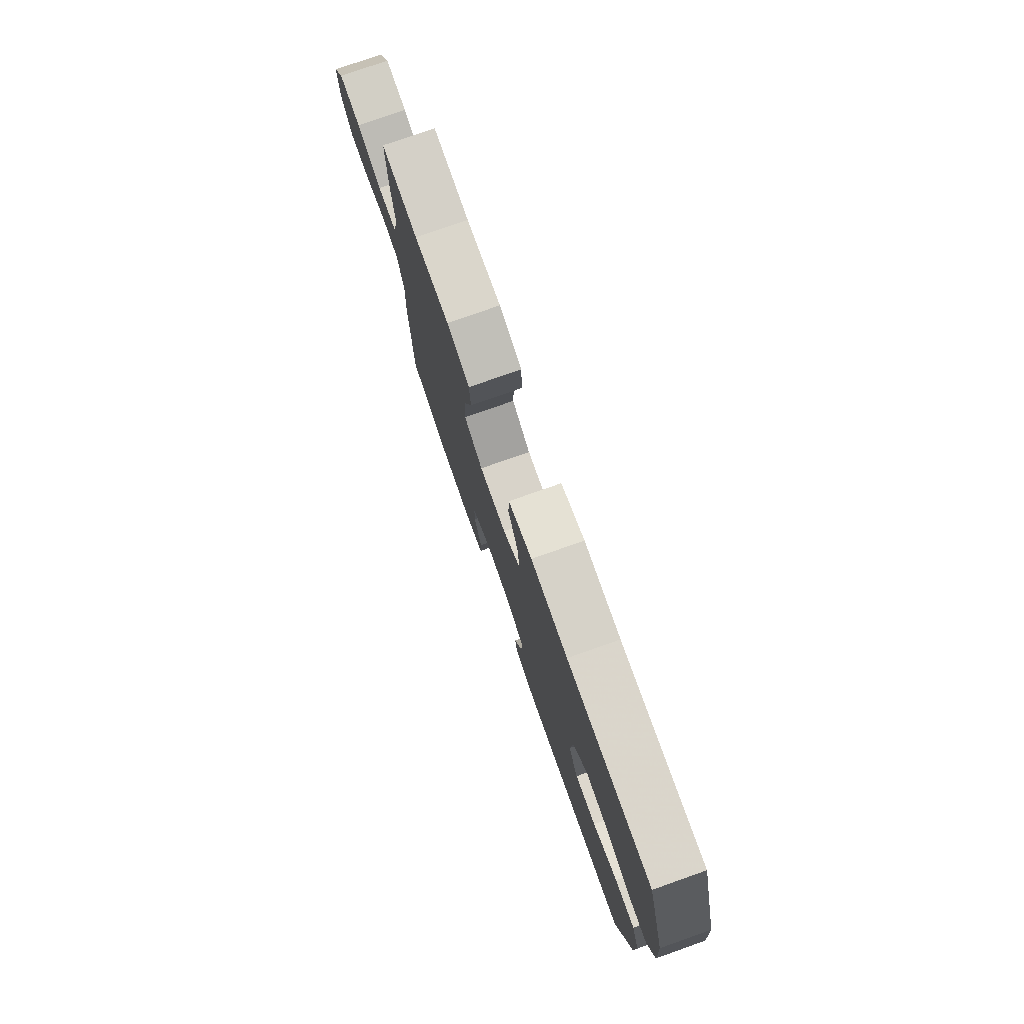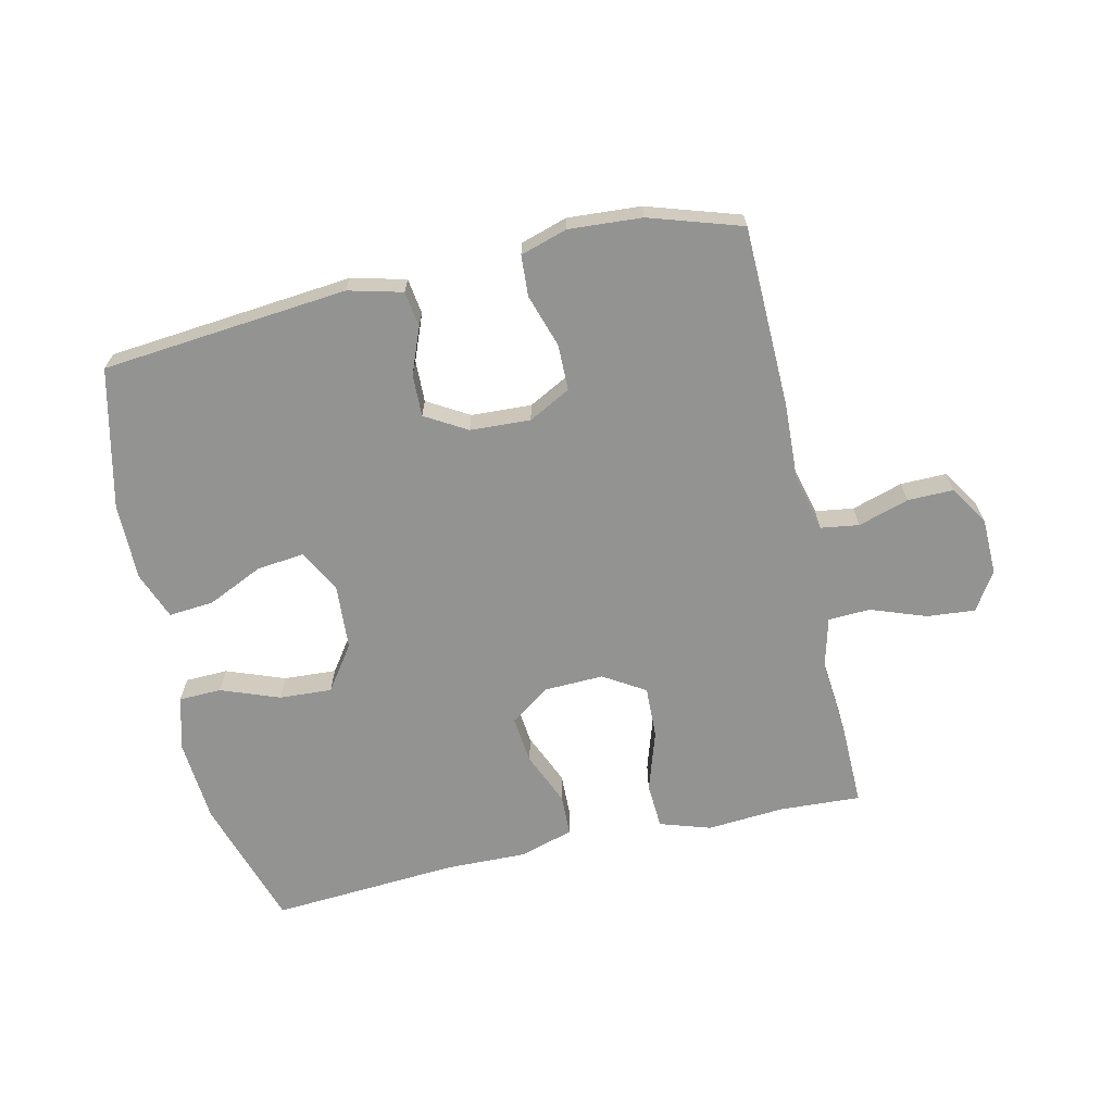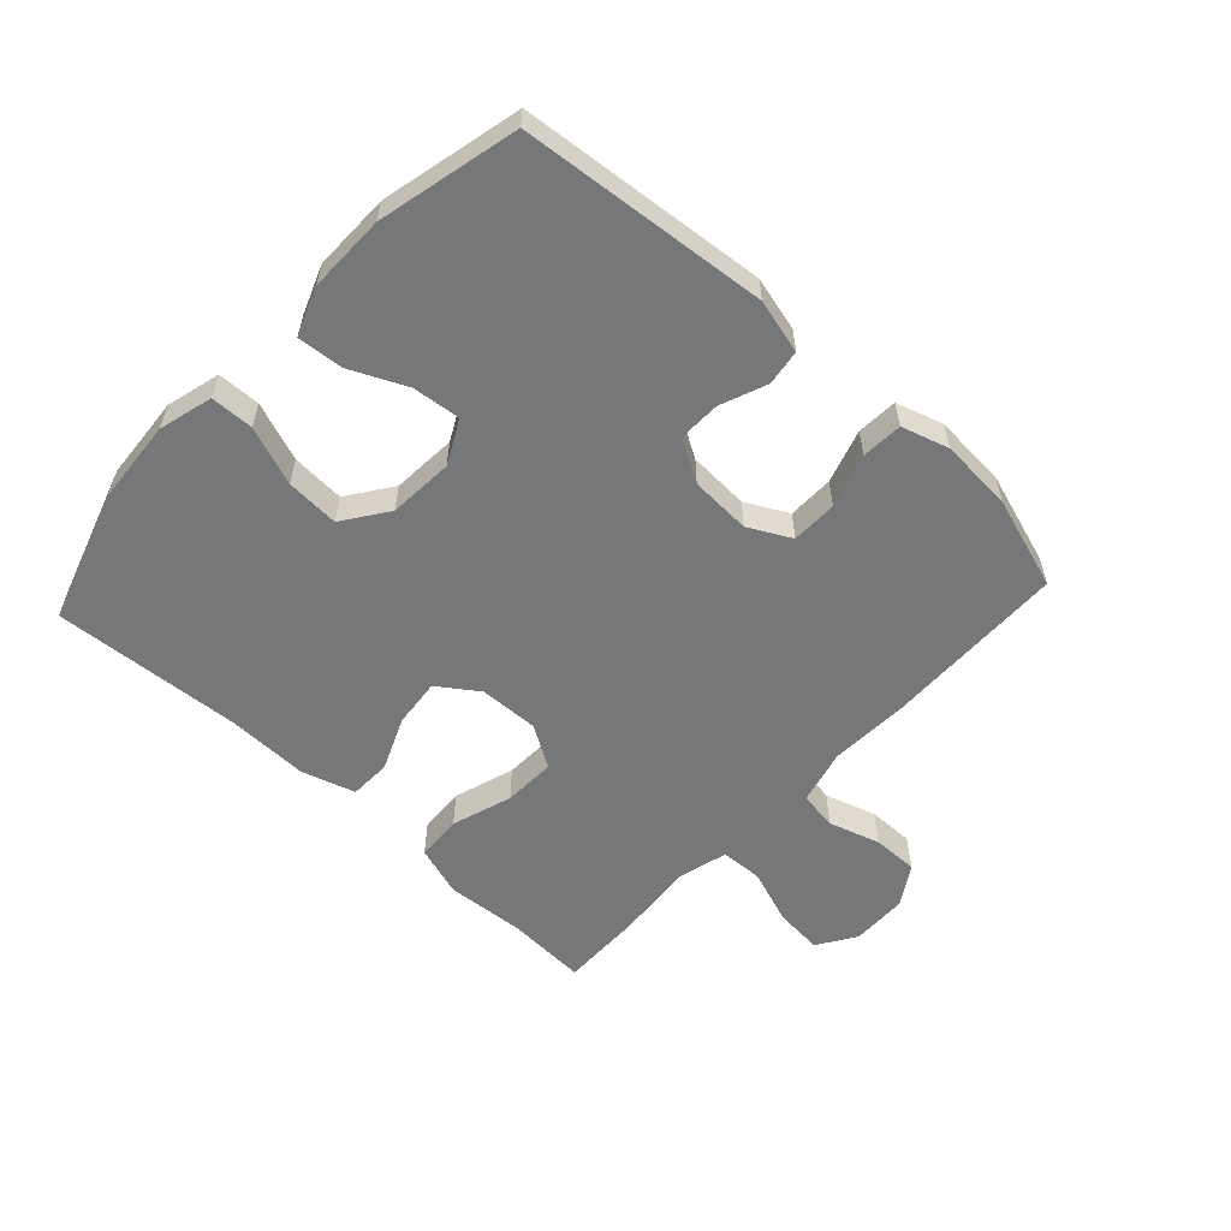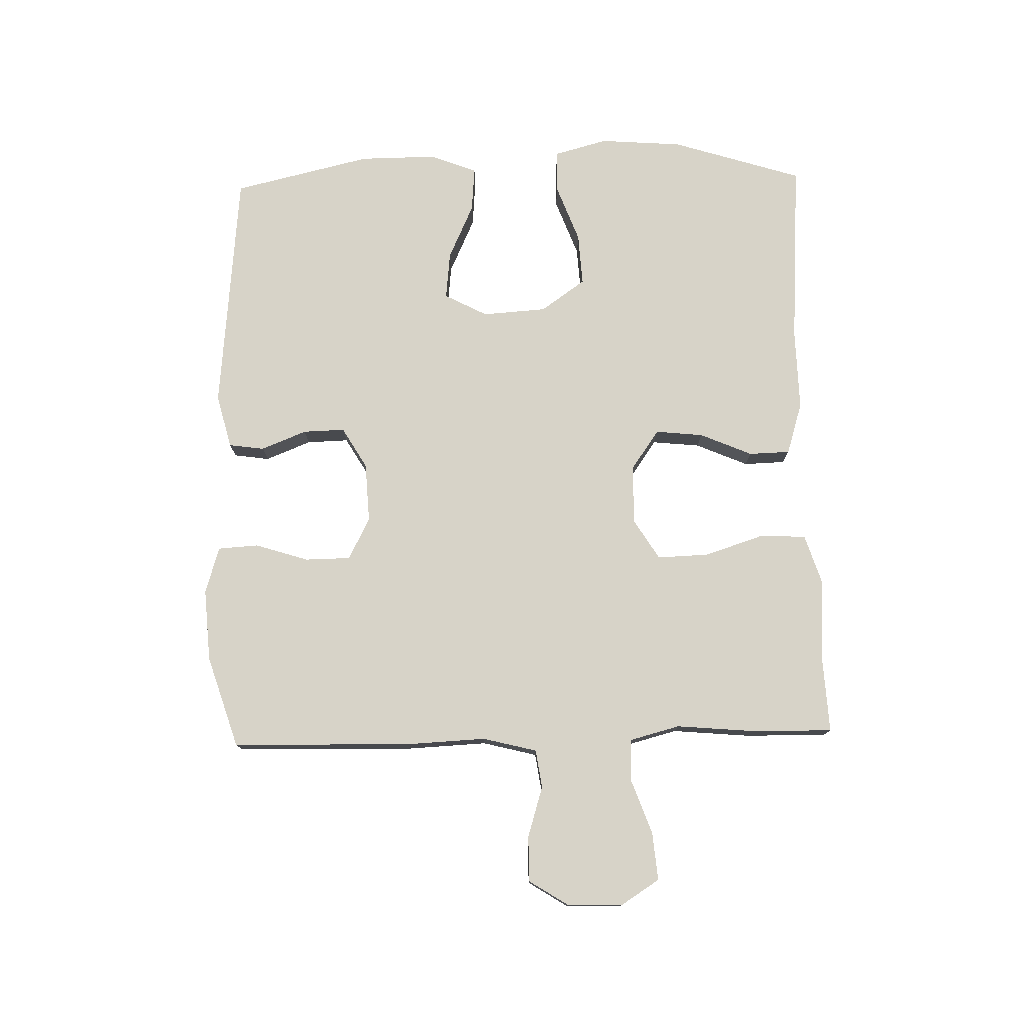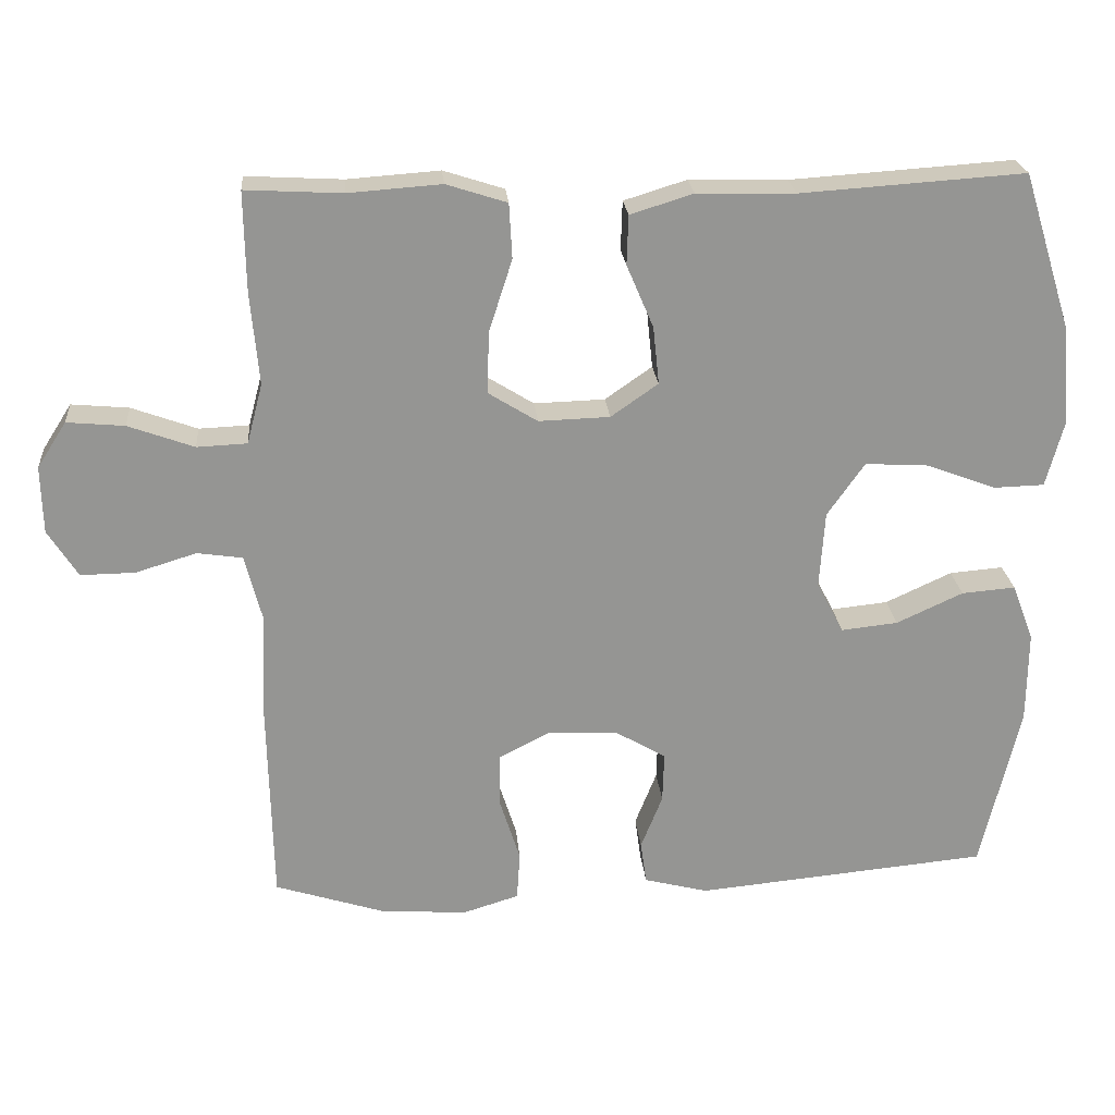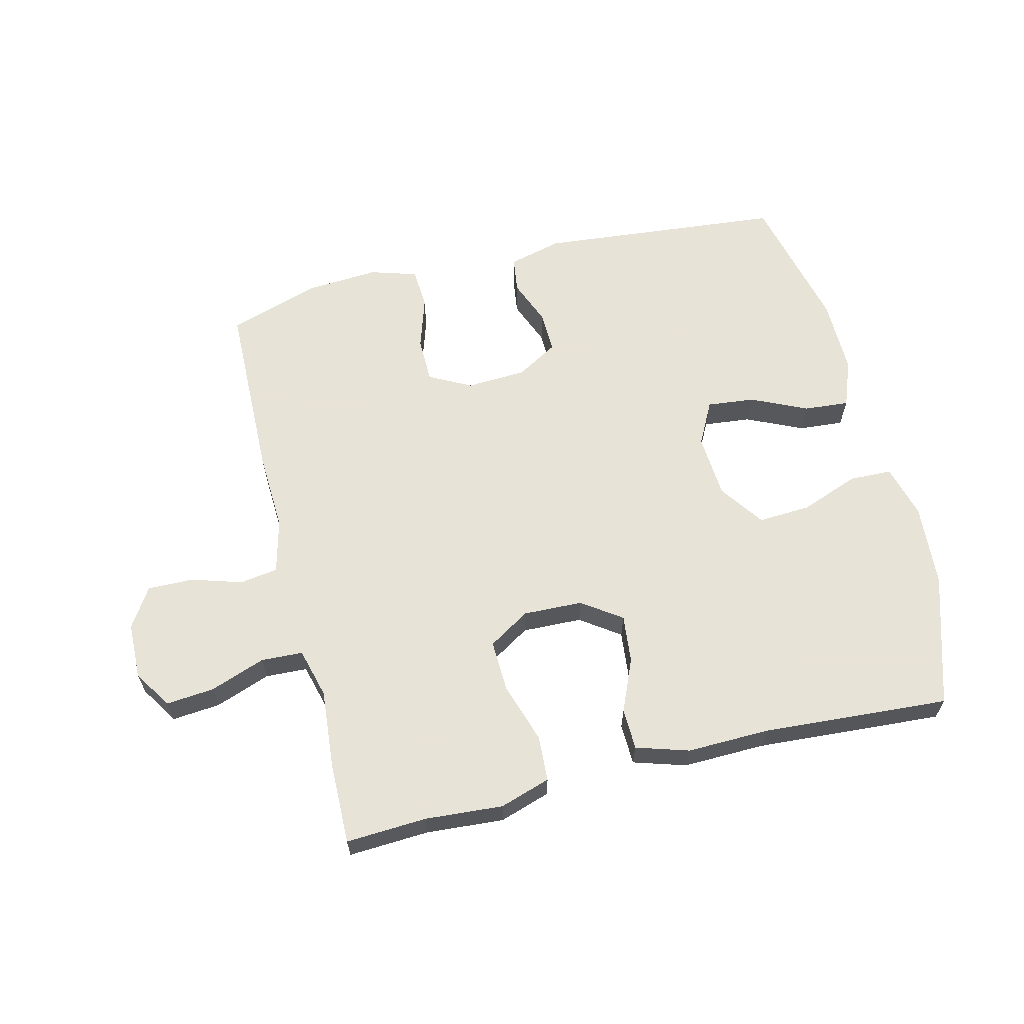
<metadata>
{"format":"obj","ext":"obj","renderer":"f3d","projection":"perspective","resolution":1024,"background":"white","views":[{"elev":77.4,"azim":70.6,"up":"+Z"},{"elev":-66.6,"azim":-167.2,"up":"+Y"},{"elev":-57.0,"azim":137.2,"up":"+Y"},{"elev":76.9,"azim":-91.4,"up":"+Y"},{"elev":23.0,"azim":-4.9,"up":"+Z"},{"elev":62.6,"azim":-13.8,"up":"+Y"}]}
</metadata>
<code>
v 0.5 0.07 0.5
v 0.566 0.07 0.29
v 0.576 0.07 0.157
v 0.553 0.07 0.071
v 0.485 0.07 0.069
v 0.392 0.07 0.104
v 0.308 0.07 0.109
v 0.258 0.07 0.038
v 0.251 0.07 -0.065
v 0.287 0.07 -0.134
v 0.363 0.07 -0.126
v 0.452 0.07 -0.085
v 0.524 0.07 -0.079
v 0.553 0.07 -0.155
v 0.552 0.07 -0.278
v 0.5 0.07 -0.5
v 0.108 0.07 -0.537
v 0.022 0.07 -0.515
v 0.014 0.07 -0.458
v 0.043 0.07 -0.385
v 0.045 0.07 -0.318
v -0.021 0.07 -0.279
v -0.117 0.07 -0.274
v -0.184 0.07 -0.309
v -0.185 0.07 -0.382
v -0.158 0.07 -0.467
v -0.162 0.07 -0.532
v -0.237 0.07 -0.555
v -0.353 0.07 -0.547
v -0.5 0.07 -0.5
v -0.506 0.07 -0.212
v -0.5 0.07 -0.084
v -0.522 0.07 0.003
v -0.583 0.07 0.012
v -0.664 0.07 -0.013
v -0.737 0.07 -0.014
v -0.777 0.07 0.049
v -0.779 0.07 0.139
v -0.74 0.07 0.2
v -0.663 0.07 0.193
v -0.575 0.07 0.161
v -0.508 0.07 0.164
v -0.487 0.07 0.244
v -0.498 0.07 0.368
v -0.5 0.07 0.5
v -0.371 0.07 0.493
v -0.247 0.07 0.502
v -0.166 0.07 0.476
v -0.162 0.07 0.403
v -0.193 0.07 0.307
v -0.196 0.07 0.224
v -0.13 0.07 0.183
v -0.035 0.07 0.186
v 0.028 0.07 0.23
v 0.02 0.07 0.307
v -0.016 0.07 0.391
v -0.014 0.07 0.457
v 0.07 0.07 0.483
v 0.201 0.07 0.48
v 0.5 0 0.5
v 0.566 0 0.29
v 0.576 0 0.157
v 0.553 0 0.071
v 0.485 0 0.069
v 0.392 0 0.104
v 0.308 0 0.109
v 0.258 0 0.038
v 0.251 0 -0.065
v 0.287 0 -0.134
v 0.363 0 -0.126
v 0.452 0 -0.085
v 0.524 0 -0.079
v 0.553 0 -0.155
v 0.552 0 -0.278
v 0.5 0 -0.5
v 0.108 0 -0.537
v 0.022 0 -0.515
v 0.014 0 -0.458
v 0.043 0 -0.385
v 0.045 0 -0.318
v -0.021 0 -0.279
v -0.117 0 -0.274
v -0.184 0 -0.309
v -0.185 0 -0.382
v -0.158 0 -0.467
v -0.162 0 -0.532
v -0.237 0 -0.555
v -0.353 0 -0.547
v -0.5 0 -0.5
v -0.506 0 -0.212
v -0.5 0 -0.084
v -0.522 0 0.003
v -0.583 0 0.012
v -0.664 0 -0.013
v -0.737 0 -0.014
v -0.777 0 0.049
v -0.779 0 0.139
v -0.74 0 0.2
v -0.663 0 0.193
v -0.575 0 0.161
v -0.508 0 0.164
v -0.487 0 0.244
v -0.498 0 0.368
v -0.5 0 0.5
v -0.371 0 0.493
v -0.247 0 0.502
v -0.166 0 0.476
v -0.162 0 0.403
v -0.193 0 0.307
v -0.196 0 0.224
v -0.13 0 0.183
v -0.035 0 0.186
v 0.028 0 0.23
v 0.02 0 0.307
v -0.016 0 0.391
v -0.014 0 0.457
v 0.07 0 0.483
v 0.201 0 0.48
f 56 57 58 59
f 55 56 59 1
f 54 55 1 2
f 53 54 2 3
f 52 53 3
f 47 48 49 50
f 46 47 50 51
f 43 44 45 46
f 42 43 46 51
f 38 39 40 41
f 38 41 42
f 37 38 42
f 34 35 36 37
f 33 34 37 42
f 32 33 42 51
f 25 26 27 28
f 24 25 28 29
f 17 18 19 20
f 17 20 21
f 16 17 21
f 15 16 21 22
f 11 12 13 14
f 10 11 14 15
f 3 4 5 6
f 52 3 6 7
f 31 32 51 52
f 31 52 7 8
f 24 29 30 31
f 23 24 31 8
f 10 15 22 23
f 9 10 23
f 8 9 23
f 118 117 116 115
f 60 118 115 114
f 61 60 114 113
f 62 61 113 112
f 62 112 111
f 109 108 107 106
f 110 109 106 105
f 105 104 103 102
f 110 105 102 101
f 100 99 98 97
f 101 100 97
f 101 97 96
f 96 95 94 93
f 101 96 93 92
f 110 101 92 91
f 87 86 85 84
f 88 87 84 83
f 79 78 77 76
f 80 79 76
f 80 76 75
f 81 80 75 74
f 73 72 71 70
f 74 73 70 69
f 65 64 63 62
f 66 65 62 111
f 111 110 91 90
f 67 66 111 90
f 90 89 88 83
f 67 90 83 82
f 82 81 74 69
f 82 69 68
f 82 68 67
f 1 60 61 2
f 2 61 62 3
f 3 62 63 4
f 4 63 64 5
f 5 64 65 6
f 6 65 66 7
f 7 66 67 8
f 8 67 68 9
f 9 68 69 10
f 10 69 70 11
f 11 70 71 12
f 12 71 72 13
f 13 72 73 14
f 14 73 74 15
f 15 74 75 16
f 16 75 76 17
f 17 76 77 18
f 18 77 78 19
f 19 78 79 20
f 20 79 80 21
f 21 80 81 22
f 22 81 82 23
f 23 82 83 24
f 24 83 84 25
f 25 84 85 26
f 26 85 86 27
f 27 86 87 28
f 28 87 88 29
f 29 88 89 30
f 30 89 90 31
f 31 90 91 32
f 32 91 92 33
f 33 92 93 34
f 34 93 94 35
f 35 94 95 36
f 36 95 96 37
f 37 96 97 38
f 38 97 98 39
f 39 98 99 40
f 40 99 100 41
f 41 100 101 42
f 42 101 102 43
f 43 102 103 44
f 44 103 104 45
f 45 104 105 46
f 46 105 106 47
f 47 106 107 48
f 48 107 108 49
f 49 108 109 50
f 50 109 110 51
f 51 110 111 52
f 52 111 112 53
f 53 112 113 54
f 54 113 114 55
f 55 114 115 56
f 56 115 116 57
f 57 116 117 58
f 58 117 118 59
f 59 118 60 1

</code>
